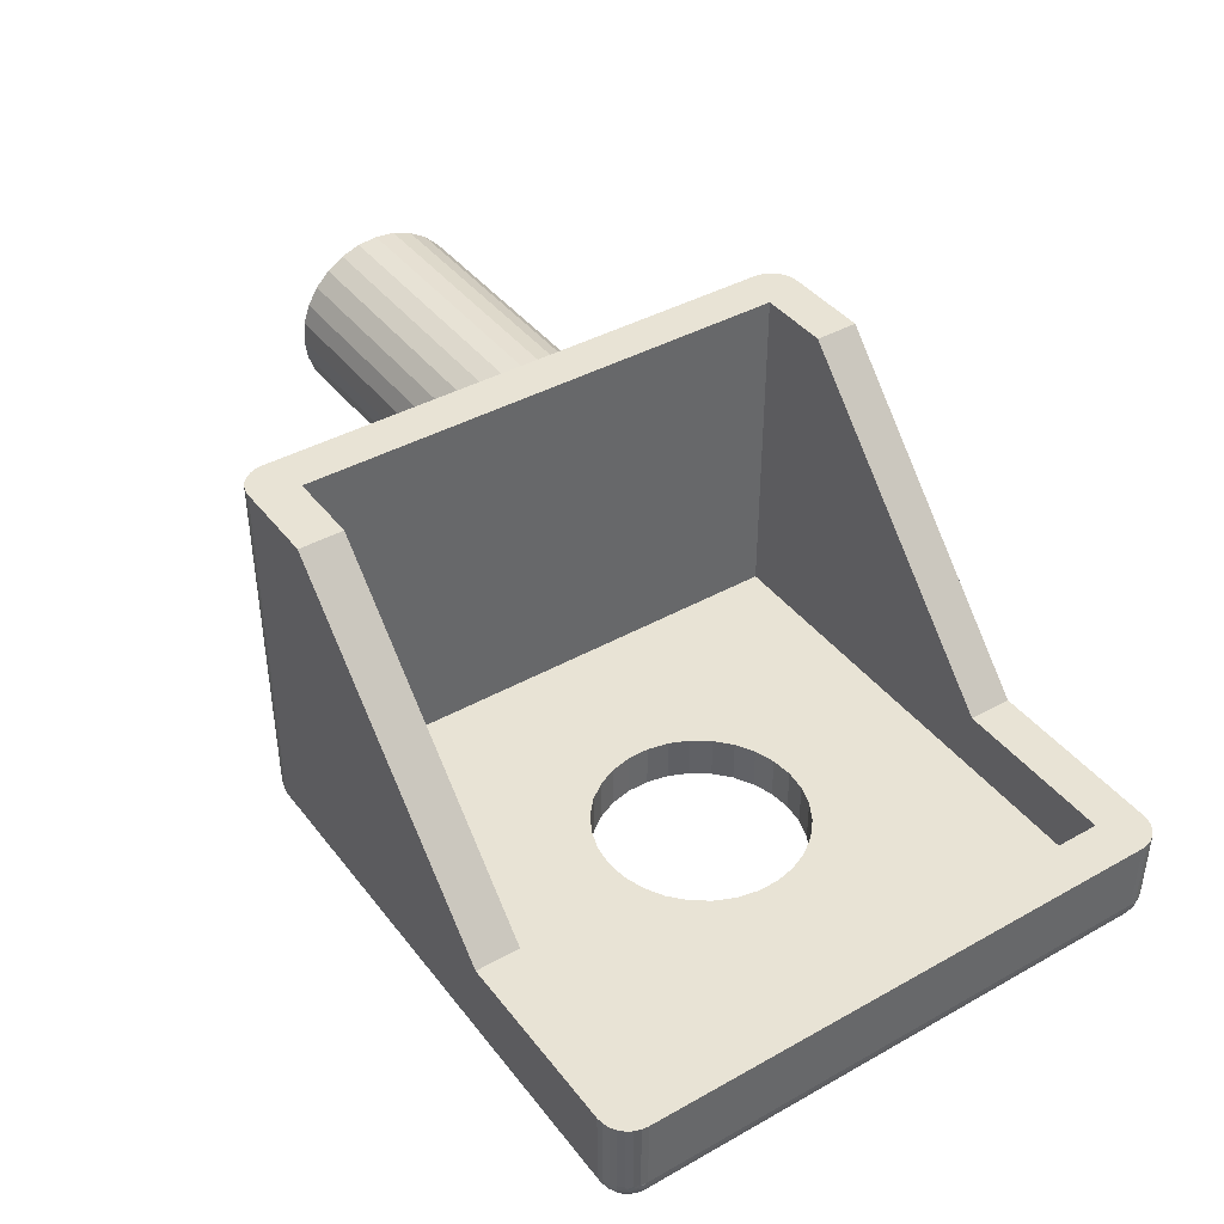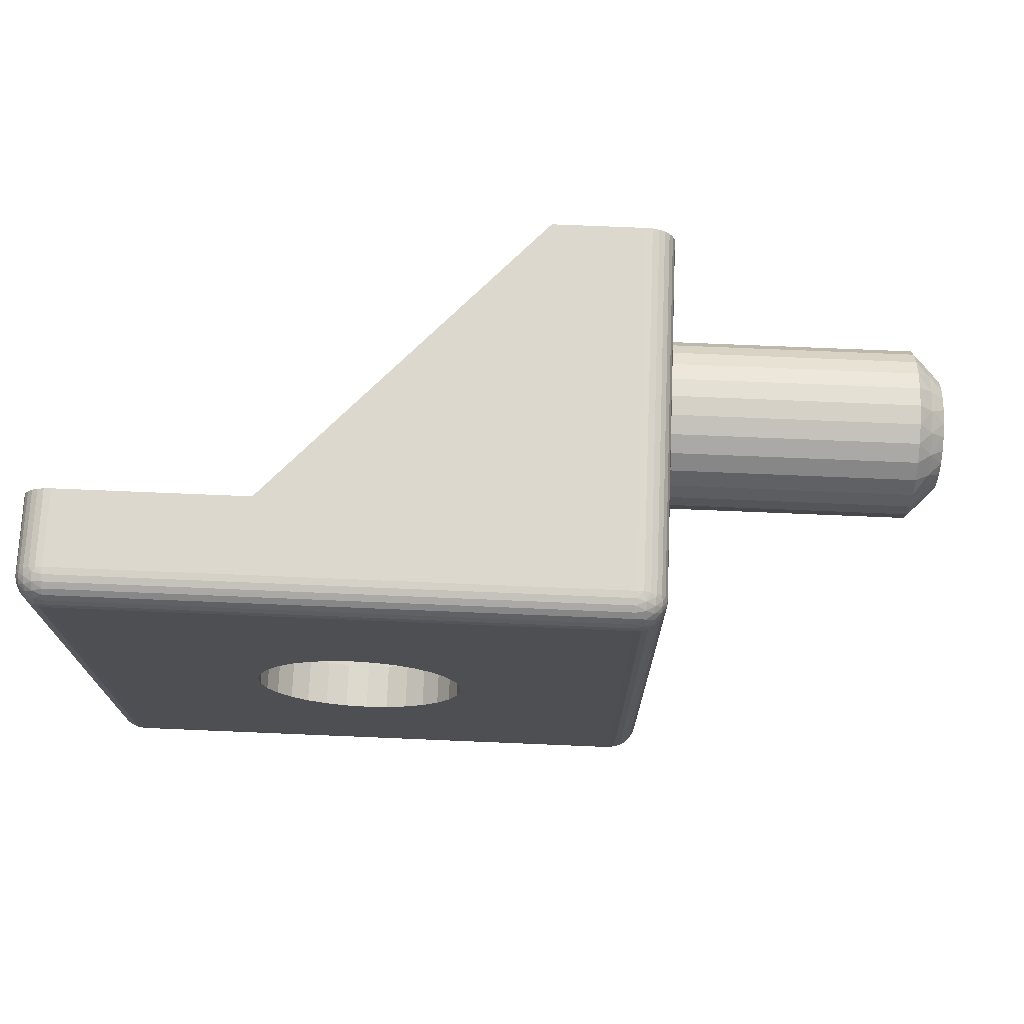
<metadata>
{"format":"obj","ext":"obj","renderer":"f3d","projection":"perspective","resolution":1024,"background":"white","views":[{"elev":41.0,"azim":-124.2,"up":"+Y"},{"elev":72.4,"azim":2.4,"up":"+Z"}]}
</metadata>
<code>
v 376.9 -16.52 110.5
v 376.4 -17.2 110.7
v 376.4 -16.85 110.1
v 376.4 -16.37 109.7
v 376.9 -15.97 110
v 377.4 -16 110.7
v 376.9 -16.88 111.2
v 377.4 -16.27 111.1
v 377.4 -16.44 111.5
v 376.4 -17.42 111.3
v 377.1 -12.28 111.6
v 377.4 -12.5 112
v 377.4 -12.56 111.5
v 376.9 -12.12 111.2
v 376.6 -11.78 111.6
v 376.4 -11.58 111.3
v 376.4 -11.5 112
v 377.1 -16.72 111.6
v 377.4 -16.5 112
v 376.6 -17.22 111.6
v 376.4 -17.5 112
v 377.4 -12.73 111.1
v 376.4 -11.8 110.7
v 376.9 -12.48 110.5
v 377.4 -13 110.7
v 376.4 -12.15 110.1
v 376.9 -13.03 110
v 377.4 -13.36 110.4
v 377.4 -13.79 110.1
v 376.4 -12.63 109.7
v 376.4 -13.2 109.3
v 376.9 -13.73 109.6
v 377.4 -14.26 110
v 376.4 -13.83 109.1
v 376.9 -14.5 109.5
v 377.4 -14.74 110
v 376.4 -14.5 109
v 376.4 -15.17 109.1
v 376.9 -15.27 109.6
v 377.4 -15.21 110.1
v 376.4 -15.8 109.3
v 377.4 -15.64 110.4
v 357.4 -23 115.5
v 358.1 -23 115.4
v 357.4 -24.5 115.5
v 358.1 -24.5 115.4
v 358.8 -23 115.2
v 358.8 -24.5 115.2
v 359.4 -23 114.8
v 359.4 -24.5 114.8
v 360 -23 114.3
v 360 -24.5 114.3
v 360.4 -23 113.8
v 360.4 -24.5 113.8
v 360.7 -23 113.1
v 360.7 -24.5 113.1
v 360.9 -23 112.4
v 360.9 -24.5 112.4
v 360.9 -23 111.6
v 360.9 -24.5 111.6
v 360.7 -23 110.9
v 360.7 -24.5 110.9
v 360.4 -23 110.3
v 360.4 -24.5 110.3
v 360 -23 109.7
v 360 -24.5 109.7
v 359.4 -23 109.2
v 359.4 -24.5 109.2
v 358.8 -23 108.8
v 358.8 -24.5 108.8
v 358.1 -23 108.6
v 358.1 -24.5 108.6
v 357.4 -23 108.5
v 357.4 -24.5 108.5
v 367.4 -11.58 111.3
v 367.4 -11.5 112
v 367.4 -11.8 110.7
v 367.4 -12.15 110.1
v 367.4 -12.63 109.7
v 367.4 -13.2 109.3
v 367.4 -13.83 109.1
v 367.4 -14.5 109
v 367.4 -15.17 109.1
v 367.4 -15.8 109.3
v 367.4 -16.37 109.7
v 367.4 -16.85 110.1
v 367.4 -17.2 110.7
v 367.4 -17.42 111.3
v 367.4 -17.5 112
v 348.4 -21 102
v 354.6 -21 102
v 348.4 -23.5 102
v 366.4 -23.5 102
v 363.4 -11.5 102
v 366.4 -11.5 102
v 347.4 -21 121
v 347.4 -21 103
v 347.4 -23.5 121
v 347.4 -23.5 103
v 366.4 -11.5 122
v 363.4 -11.5 122
v 366.4 -23.5 122
v 354.6 -21 122
v 348.4 -23.5 122
v 348.4 -21 122
v 367.4 -23.5 103
v 367.4 -11.5 103
v 367.4 -11.5 121
v 367.4 -11.58 112.7
v 367.4 -23.5 121
v 367.4 -16.85 113.9
v 367.4 -16.37 114.3
v 367.4 -15.8 114.7
v 367.4 -17.2 113.3
v 367.4 -17.42 112.7
v 367.4 -15.17 114.9
v 367.4 -14.5 115
v 367.4 -13.83 114.9
v 367.4 -13.2 114.7
v 367.4 -12.63 114.3
v 367.4 -12.15 113.9
v 367.4 -11.8 113.3
v 366.4 -24.5 121
v 356.7 -24.5 108.6
v 348.4 -24.5 103
v 356 -24.5 108.8
v 355.3 -24.5 109.2
v 354.8 -24.5 109.7
v 354.3 -24.5 110.3
v 354.1 -24.5 110.9
v 353.9 -24.5 111.6
v 353.9 -24.5 112.4
v 348.4 -24.5 121
v 366.4 -24.5 103
v 356 -24.5 115.2
v 355.3 -24.5 114.8
v 356.7 -24.5 115.4
v 354.8 -24.5 114.3
v 354.3 -24.5 113.8
v 354.1 -24.5 113.1
v 365.9 -11.5 120.5
v 366.6 -11.5 122
v 366.8 -11.5 121.9
v 367 -11.5 121.8
v 367.2 -11.5 121.6
v 367.3 -11.5 121.4
v 367.4 -11.5 121.2
v 363.4 -11.5 120.5
v 365.9 -11.5 103.5
v 367.4 -11.5 102.8
v 367.3 -11.5 102.6
v 367.2 -11.5 102.4
v 367 -11.5 102.2
v 366.8 -11.5 102.1
v 366.6 -11.5 102
v 363.4 -11.5 103.5
v 365.9 -23 120.5
v 354.6 -21 120.5
v 348.9 -23 120.5
v 348.9 -21 120.5
v 365.9 -23 103.5
v 354.6 -21 103.5
v 348.9 -23 103.5
v 348.9 -21 103.5
v 356.7 -23 108.6
v 356 -23 108.8
v 355.3 -23 109.2
v 354.8 -23 109.7
v 354.3 -23 110.3
v 354.1 -23 110.9
v 353.9 -23 111.6
v 353.9 -23 112.4
v 356 -23 115.2
v 355.3 -23 114.8
v 356.7 -23 115.4
v 354.8 -23 114.3
v 354.3 -23 113.8
v 354.1 -23 113.1
v 347.9 -21 121.9
v 347.8 -21 121.8
v 348.2 -21 122
v 347.6 -21 121.6
v 347.5 -21 121.4
v 347.4 -21 121.2
v 348.2 -21 102
v 347.4 -21 102.8
v 347.9 -21 102.1
v 347.5 -21 102.6
v 347.8 -21 102.2
v 347.6 -21 102.4
v 376.4 -17.42 112.7
v 376.4 -17.2 113.3
v 376.4 -16.85 113.9
v 376.4 -16.37 114.3
v 376.4 -15.8 114.7
v 376.4 -15.17 114.9
v 376.4 -14.5 115
v 376.4 -13.83 114.9
v 376.4 -13.2 114.7
v 376.4 -12.63 114.3
v 376.4 -12.15 113.9
v 376.4 -11.8 113.3
v 376.4 -11.58 112.7
v 377.4 -13.79 113.9
v 377.4 -13 113.3
v 377.4 -13.36 113.6
v 377.4 -12.56 112.5
v 377.4 -15.21 113.9
v 377.4 -14.26 114
v 377.4 -14.74 114
v 377.4 -16 113.3
v 377.4 -12.73 112.9
v 377.4 -15.64 113.6
v 377.4 -16.44 112.5
v 377.4 -16.27 112.9
v 376.9 -12.48 113.5
v 376.9 -13.03 114
v 376.9 -12.12 112.8
v 377.1 -16.72 112.4
v 376.9 -16.88 112.8
v 376.6 -17.22 112.4
v 377.1 -12.28 112.4
v 376.6 -11.78 112.4
v 376.9 -16.52 113.5
v 376.9 -15.97 114
v 376.9 -15.27 114.4
v 376.9 -14.5 114.5
v 376.9 -13.73 114.4
v 348.2 -23.5 122
v 347.9 -23.5 121.9
v 347.8 -23.5 121.8
v 347.6 -23.5 121.6
v 347.5 -23.5 121.4
v 347.4 -23.5 121.2
v 347.8 -23.75 121.8
v 348.1 -23.65 121.9
v 347.8 -23.98 121.7
v 348.1 -23.93 121.8
v 347.6 -23.92 121.4
v 347.8 -24.15 121.5
v 347.6 -24.02 121.3
v 348.2 -24.47 121
v 348.4 -24.47 121.2
v 347.4 -23.79 121.1
v 347.4 -23.72 121
v 347.5 -23.93 121
v 347.6 -24.08 121.1
v 347.6 -23.77 121.5
v 347.4 -23.75 121.2
v 347.6 -23.59 121.6
v 347.4 -23.68 121.3
v 347.4 -23.6 121.3
v 347.4 -23.65 121
v 348.4 -23.72 122
v 347.4 -23.64 121.1
v 347.4 -23.55 121.1
v 348.1 -24.44 121.1
v 347.9 -24.4 121
v 348.1 -24.35 121.4
v 348.4 -24.4 121.4
v 348.4 -24.28 121.6
v 348.1 -24.17 121.7
v 348.4 -24.12 121.8
v 347.8 -24.27 121.3
v 347.8 -24.28 121
v 348.4 -23.93 121.9
v 347.6 -24.12 121
v 347.4 -23.5 102.8
v 347.5 -23.5 102.6
v 347.6 -23.5 102.4
v 347.8 -23.5 102.2
v 347.9 -23.5 102.1
v 348.2 -23.5 102
v 347.4 -23.72 103
v 347.5 -23.93 103
v 347.6 -24.12 103
v 347.8 -24.28 103
v 347.9 -24.4 103
v 348.2 -24.47 103
v 366.4 -23.72 122
v 366.4 -23.93 121.9
v 366.4 -24.12 121.8
v 366.4 -24.28 121.6
v 366.4 -24.4 121.4
v 366.4 -24.47 121.2
v 367.4 -23.5 121.2
v 367.3 -23.5 121.4
v 367.2 -23.5 121.6
v 367 -23.5 121.8
v 366.8 -23.5 121.9
v 366.6 -23.5 122
v 347.8 -24.27 102.8
v 347.8 -24.15 102.5
v 348.1 -24.35 102.6
v 348.1 -24.44 102.9
v 347.6 -23.92 102.6
v 347.8 -23.98 102.3
v 347.6 -23.77 102.5
v 348.4 -23.72 102
v 347.4 -23.6 102.7
v 347.6 -23.59 102.4
v 347.6 -24.02 102.7
v 347.4 -23.68 102.8
v 347.6 -24.08 102.9
v 347.4 -23.75 102.8
v 347.4 -23.79 102.9
v 347.4 -23.55 102.9
v 348.4 -24.47 102.8
v 347.4 -23.57 102.9
v 347.4 -23.65 103
v 348.1 -23.65 102.1
v 348.1 -23.93 102.2
v 348.4 -23.93 102.1
v 348.4 -24.12 102.2
v 348.1 -24.17 102.3
v 348.4 -24.28 102.4
v 347.8 -23.75 102.2
v 348.4 -24.4 102.6
v 367 -24.07 121.6
v 367 -24.22 121.4
v 367.2 -23.98 121.3
v 366.7 -24.4 121.3
v 366.6 -24.47 121
v 366.8 -24.4 121
v 367 -24.3 121.1
v 367 -23.87 121.7
v 367.2 -23.85 121.5
v 367.2 -23.68 121.6
v 366.7 -24.27 121.6
v 367 -23.63 121.8
v 366.7 -24.06 121.8
v 366.7 -23.79 121.9
v 367.4 -23.64 121.1
v 367.4 -23.72 121
v 367.3 -23.78 121.1
v 367.3 -23.81 121
v 367.4 -23.56 121.1
v 367.3 -23.55 121.3
v 367.3 -23.64 121.3
v 367.3 -23.72 121.2
v 367.4 -23.57 121
v 367.3 -23.93 121
v 367.2 -24.06 121.2
v 367.2 -24.12 121
v 367 -24.28 121
v 366.4 -23.72 102
v 366.4 -23.93 102.1
v 366.4 -24.12 102.2
v 366.4 -24.28 102.4
v 366.4 -24.4 102.6
v 366.4 -24.47 102.8
v 367.4 -23.72 103
v 367.3 -23.93 103
v 367.2 -24.12 103
v 367 -24.28 103
v 366.8 -24.4 103
v 366.6 -24.47 103
v 367 -24.07 102.4
v 367 -23.87 102.3
v 367.2 -23.85 102.5
v 366.7 -23.79 102.1
v 366.6 -23.5 102
v 366.8 -23.5 102.1
v 367 -23.63 102.2
v 367 -24.22 102.6
v 367.2 -23.98 102.7
v 367.2 -24.06 102.8
v 366.7 -24.06 102.2
v 367 -24.3 102.9
v 366.7 -24.27 102.4
v 366.7 -24.4 102.7
v 367.4 -23.56 102.9
v 367.4 -23.5 102.8
v 367.3 -23.64 102.7
v 367.3 -23.55 102.7
v 367.4 -23.64 102.9
v 367.3 -23.81 103
v 367.3 -23.78 102.9
v 367.3 -23.72 102.8
v 367.4 -23.54 102.9
v 367.3 -23.5 102.6
v 367.2 -23.68 102.4
v 367.2 -23.5 102.4
v 367 -23.5 102.2
f 1 2 3
f 1 4 5
f 1 5 6
f 7 8 9
f 7 10 2
f 7 2 1
f 7 1 8
f 11 12 13
f 11 13 14
f 15 16 17
f 15 17 12
f 15 12 11
f 15 14 16
f 15 11 14
f 18 9 19
f 18 7 9
f 20 19 21
f 20 21 10
f 20 10 7
f 20 18 19
f 20 7 18
f 14 13 22
f 14 23 16
f 24 22 25
f 24 26 23
f 24 23 14
f 24 14 22
f 27 28 29
f 27 25 28
f 27 30 26
f 27 31 30
f 27 24 25
f 27 26 24
f 32 29 33
f 32 34 31
f 32 27 29
f 32 31 27
f 35 33 36
f 35 37 34
f 35 38 37
f 35 34 32
f 35 32 33
f 39 36 40
f 39 41 38
f 39 35 36
f 39 38 35
f 5 42 6
f 5 40 42
f 5 4 41
f 5 39 40
f 5 41 39
f 1 6 8
f 1 3 4
f 43 44 45
f 45 44 46
f 46 47 48
f 44 47 46
f 48 49 50
f 47 49 48
f 50 51 52
f 49 51 50
f 52 53 54
f 51 53 52
f 54 55 56
f 53 55 54
f 56 57 58
f 55 57 56
f 58 59 60
f 57 59 58
f 60 61 62
f 59 61 60
f 62 63 64
f 61 63 62
f 64 65 66
f 63 65 64
f 66 67 68
f 65 67 66
f 68 69 70
f 67 69 68
f 70 71 72
f 69 71 70
f 72 73 74
f 71 73 72
f 75 17 16
f 75 76 17
f 77 16 23
f 77 75 16
f 78 23 26
f 78 77 23
f 79 26 30
f 79 78 26
f 80 30 31
f 80 79 30
f 81 31 34
f 81 80 31
f 82 34 37
f 82 81 34
f 83 37 38
f 83 82 37
f 84 38 41
f 84 83 38
f 85 41 4
f 85 84 41
f 86 4 3
f 86 85 4
f 87 3 2
f 87 86 3
f 88 2 10
f 88 87 2
f 89 10 21
f 89 88 10
f 90 91 92
f 91 93 92
f 91 94 93
f 94 95 93
f 96 97 98
f 97 99 98
f 100 101 102
f 102 101 103
f 103 104 102
f 103 105 104
f 106 107 84
f 76 108 109
f 107 76 75
f 110 111 112
f 110 113 108
f 112 113 110
f 110 114 111
f 110 115 114
f 113 116 108
f 116 117 108
f 110 89 115
f 117 118 108
f 118 119 108
f 119 120 108
f 89 106 88
f 88 106 87
f 87 106 86
f 110 106 89
f 120 121 108
f 106 85 86
f 121 122 108
f 106 84 85
f 122 109 108
f 84 107 83
f 83 107 82
f 82 107 81
f 81 107 80
f 80 107 79
f 79 107 78
f 78 107 77
f 77 107 75
f 123 50 52
f 124 125 74
f 52 54 123
f 126 125 124
f 127 125 126
f 128 125 127
f 129 125 128
f 130 125 129
f 123 48 50
f 131 125 130
f 132 125 131
f 133 125 132
f 54 56 123
f 74 125 134
f 123 46 48
f 56 58 123
f 123 45 46
f 58 60 123
f 62 134 60
f 64 134 62
f 66 134 64
f 60 134 123
f 135 133 136
f 137 133 135
f 45 133 137
f 123 133 45
f 133 138 136
f 66 68 134
f 133 139 138
f 68 70 134
f 133 140 139
f 70 72 134
f 133 132 140
f 72 74 134
f 141 100 142
f 141 142 143
f 141 143 144
f 141 144 145
f 141 145 146
f 141 146 147
f 141 147 108
f 101 100 141
f 148 101 141
f 76 141 108
f 149 76 107
f 149 107 150
f 149 150 151
f 149 151 152
f 153 149 152
f 154 149 153
f 155 149 154
f 95 149 155
f 94 156 149
f 94 149 95
f 149 141 76
f 157 148 141
f 158 148 157
f 159 160 158
f 159 158 157
f 149 161 157
f 149 157 141
f 156 161 149
f 156 162 161
f 163 161 162
f 164 163 162
f 163 164 160
f 163 160 159
f 163 165 73
f 163 166 165
f 163 167 166
f 163 168 167
f 163 169 168
f 163 170 169
f 163 171 170
f 49 157 51
f 163 172 171
f 53 51 157
f 163 159 172
f 163 73 161
f 47 157 49
f 55 53 157
f 44 157 47
f 57 55 157
f 43 157 44
f 161 59 57
f 161 61 59
f 161 63 61
f 161 65 63
f 161 57 157
f 159 173 174
f 159 175 173
f 159 43 175
f 159 157 43
f 176 159 174
f 67 65 161
f 177 159 176
f 69 67 161
f 178 159 177
f 71 69 161
f 172 159 178
f 73 71 161
f 101 158 103
f 148 158 101
f 156 91 162
f 94 91 156
f 179 160 180
f 181 160 179
f 105 160 181
f 103 160 105
f 158 160 103
f 160 182 180
f 160 183 182
f 160 184 183
f 160 96 184
f 91 164 162
f 91 90 164
f 164 97 160
f 160 97 96
f 90 185 164
f 164 186 97
f 185 187 164
f 164 188 186
f 187 189 164
f 164 190 188
f 189 190 164
f 115 89 21
f 115 21 191
f 114 191 192
f 114 115 191
f 111 192 193
f 111 114 192
f 112 193 194
f 112 194 195
f 112 111 193
f 113 112 195
f 116 195 196
f 116 113 195
f 117 196 197
f 117 116 196
f 118 197 198
f 118 117 197
f 119 198 199
f 119 118 198
f 120 199 200
f 120 119 199
f 121 200 201
f 121 120 200
f 122 201 202
f 122 121 201
f 109 202 203
f 109 122 202
f 76 203 17
f 76 109 203
f 204 205 206
f 13 12 207
f 208 204 209
f 208 209 210
f 211 212 205
f 211 208 213
f 211 205 204
f 211 204 208
f 29 28 25
f 214 211 215
f 214 212 211
f 8 19 9
f 6 207 212
f 6 214 19
f 6 42 40
f 6 40 36
f 6 36 33
f 6 33 29
f 6 25 22
f 6 22 13
f 6 13 207
f 6 29 25
f 6 212 214
f 6 19 8
f 73 165 74
f 74 165 124
f 124 166 126
f 165 166 124
f 126 167 127
f 166 167 126
f 127 168 128
f 167 168 127
f 128 169 129
f 168 169 128
f 129 170 130
f 169 170 129
f 130 171 131
f 170 171 130
f 131 172 132
f 171 172 131
f 132 178 140
f 172 178 132
f 140 177 139
f 178 177 140
f 139 176 138
f 177 176 139
f 138 174 136
f 176 174 138
f 136 173 135
f 174 173 136
f 135 175 137
f 173 175 135
f 137 43 45
f 175 43 137
f 216 202 201
f 216 200 217
f 216 217 205
f 218 212 207
f 218 203 202
f 218 202 216
f 218 216 212
f 219 19 214
f 219 214 220
f 221 21 19
f 221 191 21
f 221 220 191
f 221 19 219
f 221 219 220
f 222 207 12
f 222 218 207
f 223 12 17
f 223 17 203
f 223 203 218
f 223 222 12
f 223 218 222
f 220 214 215
f 220 192 191
f 224 215 211
f 224 193 192
f 224 192 220
f 224 220 215
f 225 213 208
f 225 211 213
f 225 194 193
f 225 195 194
f 225 193 224
f 225 224 211
f 226 208 210
f 226 196 195
f 226 225 208
f 226 195 225
f 227 210 209
f 227 197 196
f 227 198 197
f 227 226 210
f 227 196 226
f 228 209 204
f 228 199 198
f 228 227 209
f 228 198 227
f 217 206 205
f 217 204 206
f 217 200 199
f 217 228 204
f 217 199 228
f 216 205 212
f 216 201 200
f 104 105 181
f 229 181 179
f 229 104 181
f 230 179 180
f 230 229 179
f 231 180 182
f 231 230 180
f 232 182 183
f 232 231 182
f 233 183 184
f 233 232 183
f 234 184 96
f 234 233 184
f 98 234 96
f 235 236 230
f 235 237 238
f 235 238 236
f 239 240 237
f 239 241 240
f 242 133 243
f 244 245 246
f 244 246 247
f 244 247 241
f 248 237 235
f 248 239 237
f 249 241 239
f 249 244 241
f 250 231 232
f 250 232 233
f 250 235 231
f 250 248 235
f 251 239 248
f 251 249 239
f 252 233 234
f 252 250 233
f 252 248 250
f 252 251 248
f 253 98 245
f 253 245 244
f 229 254 104
f 255 98 253
f 255 244 249
f 255 249 251
f 255 253 244
f 256 234 98
f 256 255 251
f 256 252 234
f 256 251 252
f 256 98 255
f 257 258 242
f 257 242 243
f 259 260 261
f 259 243 260
f 259 257 243
f 262 261 263
f 262 259 261
f 264 265 258
f 264 257 259
f 264 258 257
f 238 266 254
f 238 263 266
f 238 262 263
f 240 264 259
f 240 259 262
f 247 267 265
f 247 246 267
f 247 265 264
f 236 229 230
f 236 238 254
f 236 254 229
f 237 262 238
f 237 240 262
f 241 247 264
f 241 264 240
f 235 230 231
f 99 97 186
f 268 186 188
f 268 99 186
f 269 188 190
f 269 268 188
f 270 190 189
f 270 269 190
f 271 189 187
f 271 270 189
f 272 187 185
f 272 271 187
f 273 185 90
f 273 272 185
f 92 273 90
f 98 99 274
f 245 274 275
f 245 98 274
f 246 245 275
f 267 275 276
f 267 246 275
f 265 276 277
f 265 267 276
f 258 278 279
f 258 277 278
f 258 265 277
f 242 258 279
f 133 279 125
f 133 242 279
f 280 104 254
f 280 102 104
f 281 254 266
f 281 280 254
f 282 266 263
f 282 281 266
f 283 263 261
f 283 282 263
f 284 261 260
f 284 283 261
f 285 260 243
f 285 284 260
f 123 243 133
f 123 285 243
f 286 108 147
f 286 110 108
f 287 147 146
f 287 286 147
f 288 146 145
f 288 287 146
f 289 145 144
f 289 288 145
f 290 144 143
f 290 289 144
f 291 143 142
f 291 290 143
f 102 142 100
f 102 291 142
f 292 278 277
f 292 293 294
f 292 295 278
f 292 294 295
f 296 297 293
f 296 298 297
f 273 92 299
f 300 268 269
f 300 269 301
f 300 301 298
f 302 293 292
f 302 296 293
f 303 298 296
f 303 300 298
f 304 277 276
f 304 276 275
f 304 292 277
f 304 302 292
f 305 296 302
f 305 303 296
f 306 275 274
f 306 304 275
f 306 302 304
f 306 305 302
f 307 99 268
f 307 268 300
f 279 308 125
f 309 300 303
f 309 99 307
f 309 303 305
f 309 307 300
f 310 309 305
f 310 274 99
f 310 306 274
f 310 305 306
f 310 99 309
f 311 272 273
f 311 273 299
f 312 313 314
f 312 299 313
f 312 311 299
f 315 314 316
f 315 312 314
f 317 271 272
f 317 311 312
f 317 272 311
f 294 318 308
f 294 316 318
f 294 315 316
f 297 317 312
f 297 312 315
f 301 269 270
f 301 270 271
f 301 271 317
f 295 279 278
f 295 294 308
f 295 308 279
f 293 315 294
f 293 297 315
f 298 317 297
f 298 301 317
f 319 320 321
f 322 284 285
f 322 323 324
f 322 324 325
f 322 325 320
f 322 285 323
f 326 327 328
f 326 319 327
f 329 283 284
f 329 284 322
f 329 320 319
f 329 322 320
f 330 288 289
f 330 289 290
f 330 328 288
f 330 326 328
f 331 281 282
f 331 282 283
f 331 283 329
f 331 319 326
f 331 329 319
f 332 290 291
f 332 280 281
f 332 291 280
f 332 281 331
f 332 330 290
f 332 326 330
f 332 331 326
f 333 334 110
f 333 335 336
f 333 336 334
f 337 110 286
f 337 338 339
f 337 339 340
f 337 286 338
f 341 337 340
f 341 340 335
f 285 123 323
f 341 333 110
f 341 110 337
f 341 335 333
f 102 280 291
f 336 342 334
f 343 344 342
f 343 336 335
f 343 342 336
f 321 335 340
f 321 343 335
f 325 345 344
f 325 324 345
f 325 344 343
f 338 286 287
f 327 321 340
f 327 340 339
f 320 343 321
f 320 325 343
f 328 287 288
f 328 339 338
f 328 327 339
f 328 338 287
f 319 321 327
f 299 92 93
f 299 93 346
f 313 346 347
f 313 299 346
f 314 347 348
f 314 313 347
f 316 348 349
f 316 314 348
f 318 350 351
f 318 349 350
f 318 316 349
f 308 318 351
f 125 351 134
f 125 308 351
f 352 110 334
f 352 106 110
f 353 334 342
f 353 352 334
f 354 342 344
f 354 353 342
f 355 344 345
f 355 354 344
f 356 345 324
f 356 355 345
f 357 324 323
f 357 356 324
f 134 323 123
f 134 357 323
f 358 359 360
f 361 347 346
f 361 362 363
f 361 363 364
f 361 364 359
f 361 346 362
f 365 366 367
f 365 358 366
f 368 348 347
f 368 347 361
f 368 359 358
f 368 361 359
f 369 354 355
f 369 355 356
f 369 367 354
f 369 365 367
f 370 350 349
f 370 349 348
f 370 348 368
f 370 358 365
f 370 368 358
f 371 356 357
f 371 351 350
f 371 357 351
f 371 350 370
f 371 369 356
f 371 365 369
f 371 370 365
f 372 373 106
f 372 374 375
f 372 375 373
f 376 106 352
f 376 377 378
f 376 378 379
f 376 352 377
f 380 376 379
f 380 379 374
f 346 93 362
f 380 372 106
f 380 106 376
f 380 374 372
f 134 351 357
f 375 381 373
f 382 383 381
f 382 375 374
f 382 381 375
f 360 374 379
f 360 382 374
f 364 384 383
f 364 363 384
f 364 383 382
f 377 352 353
f 366 360 379
f 366 379 378
f 359 382 360
f 359 364 382
f 367 353 354
f 367 378 377
f 367 366 378
f 367 377 353
f 358 360 366
f 362 95 155
f 362 93 95
f 363 155 154
f 363 362 155
f 384 154 153
f 384 363 154
f 383 153 152
f 383 384 153
f 381 152 151
f 381 383 152
f 373 151 150
f 373 381 151
f 106 150 107
f 106 373 150

</code>
